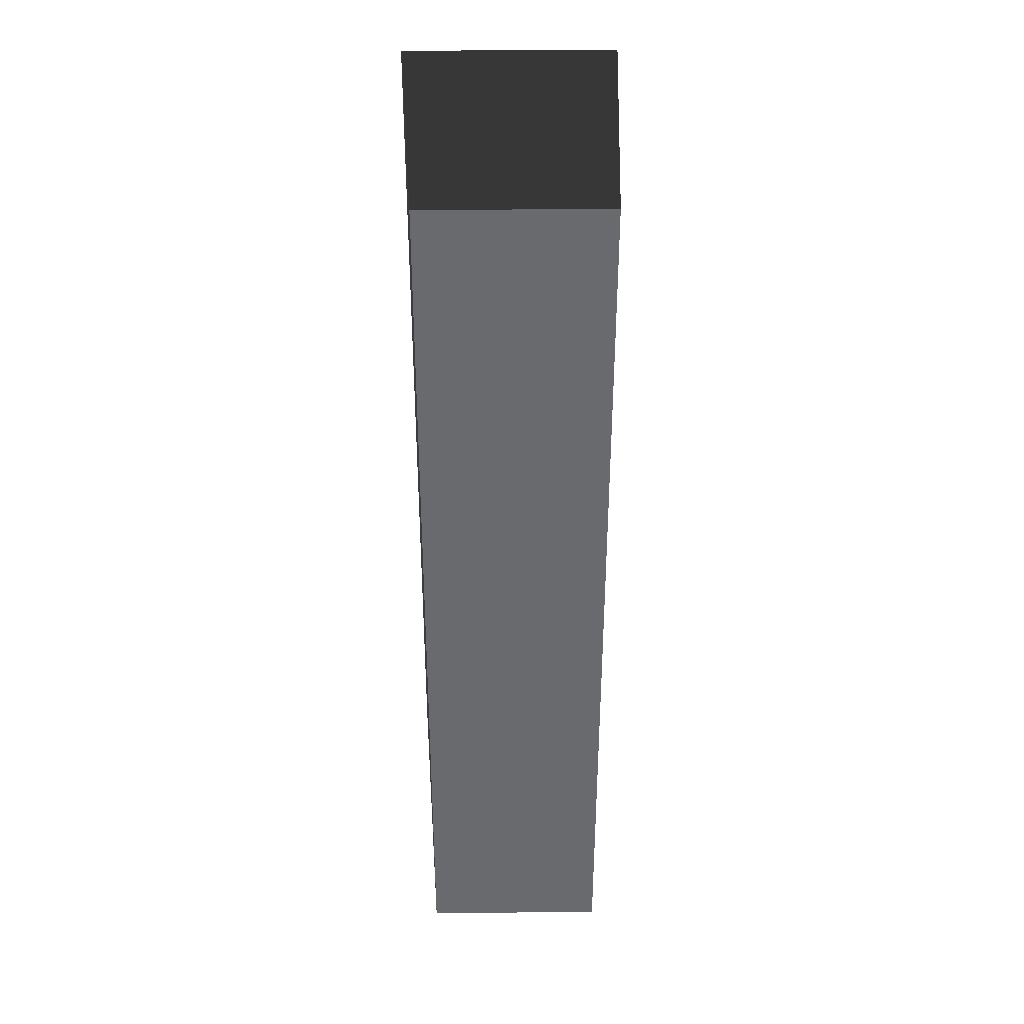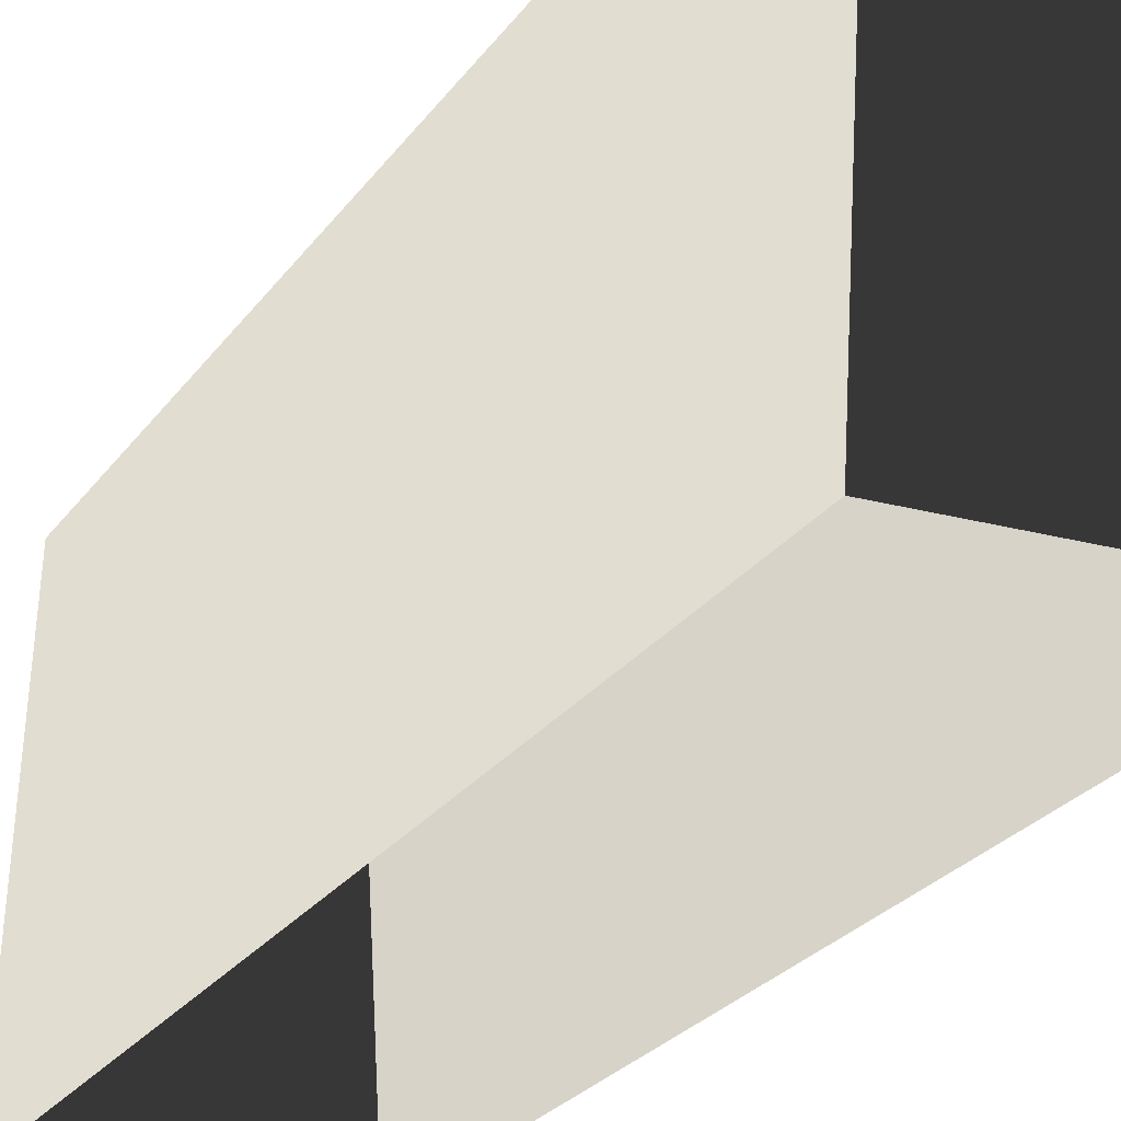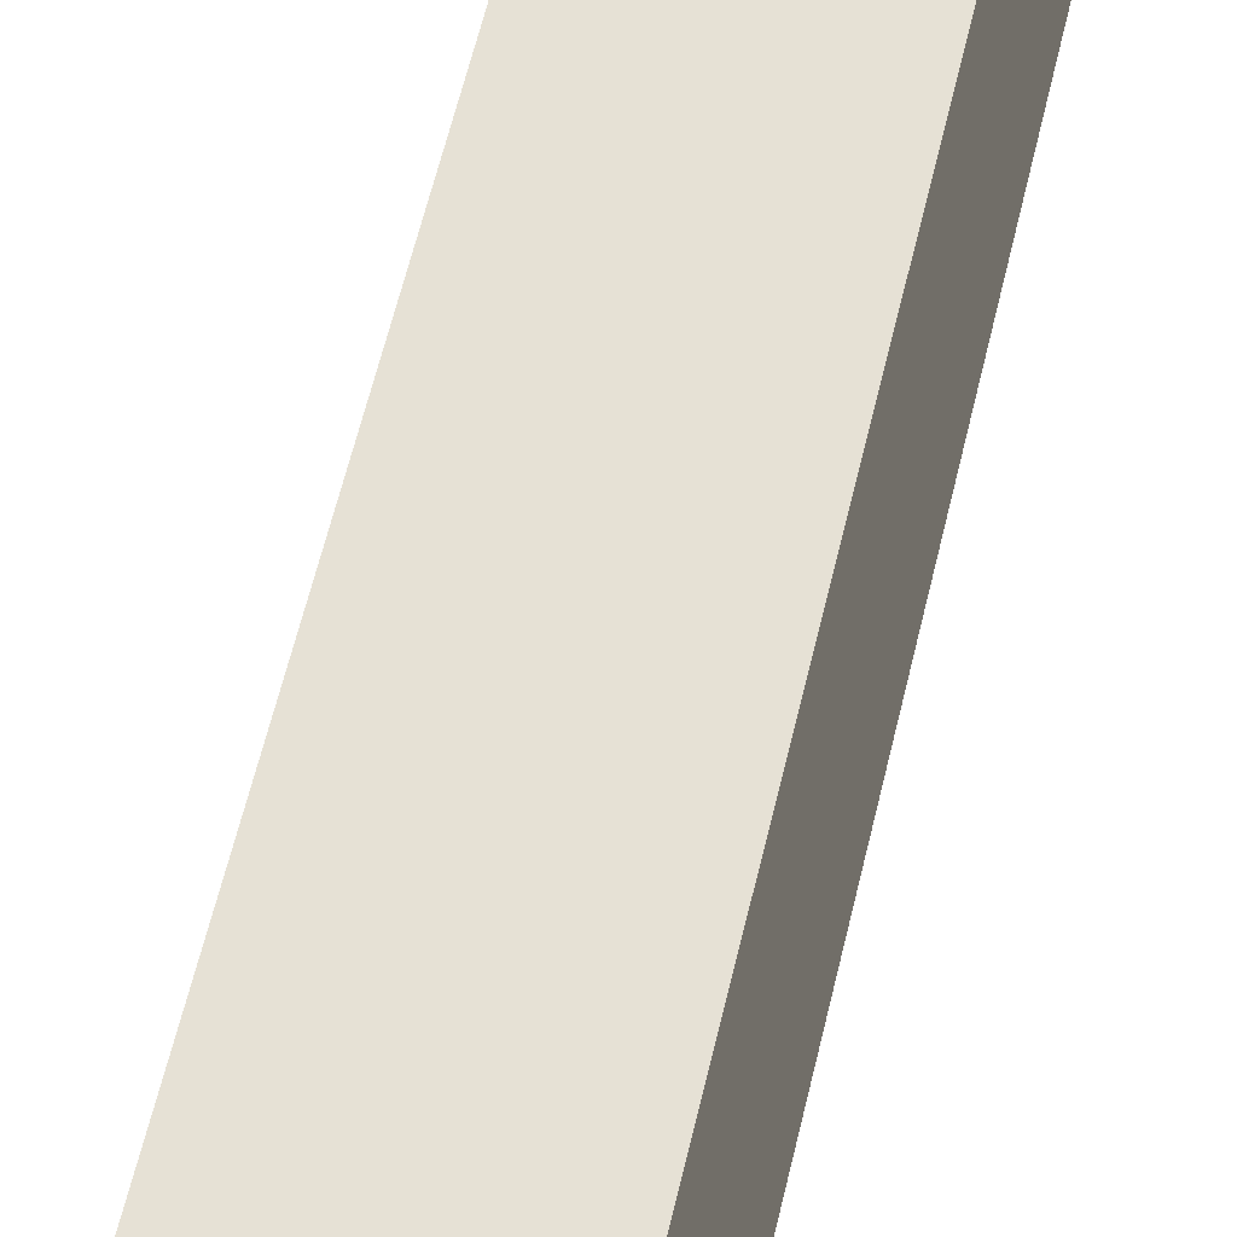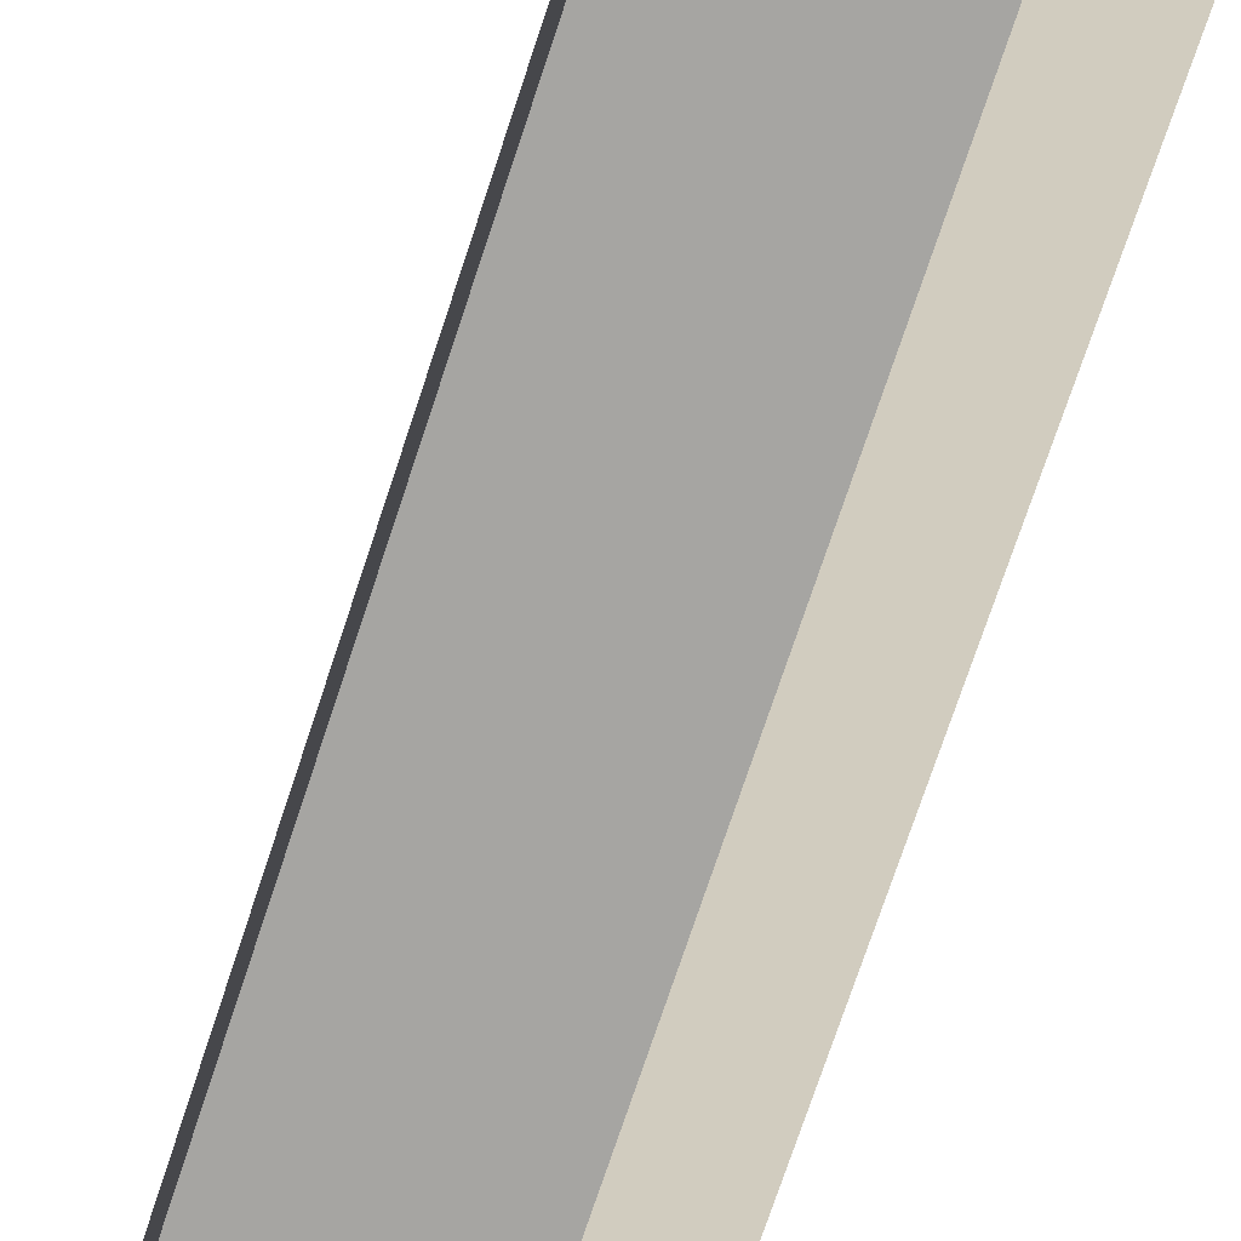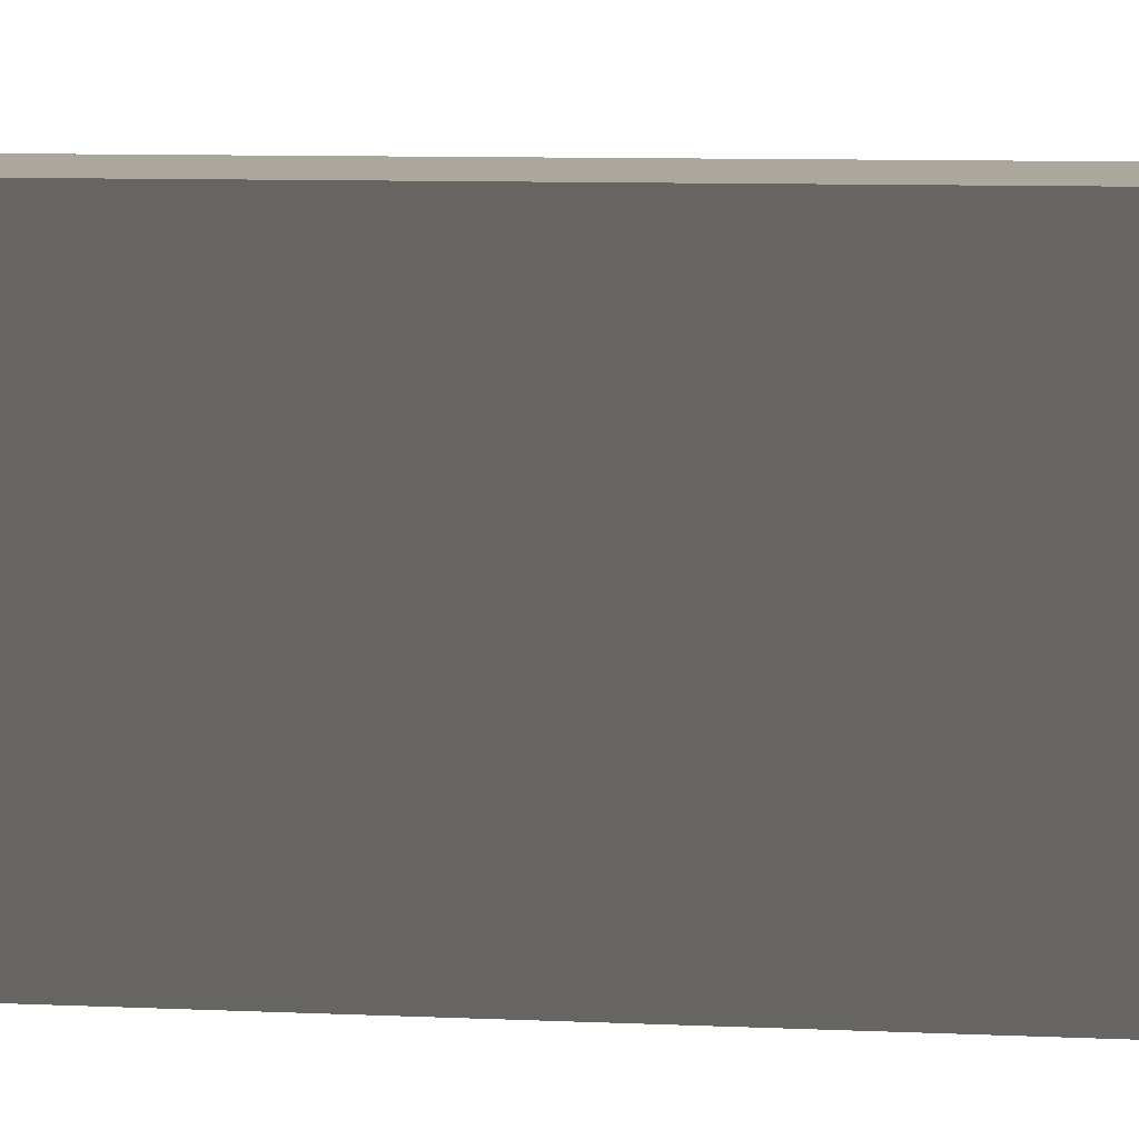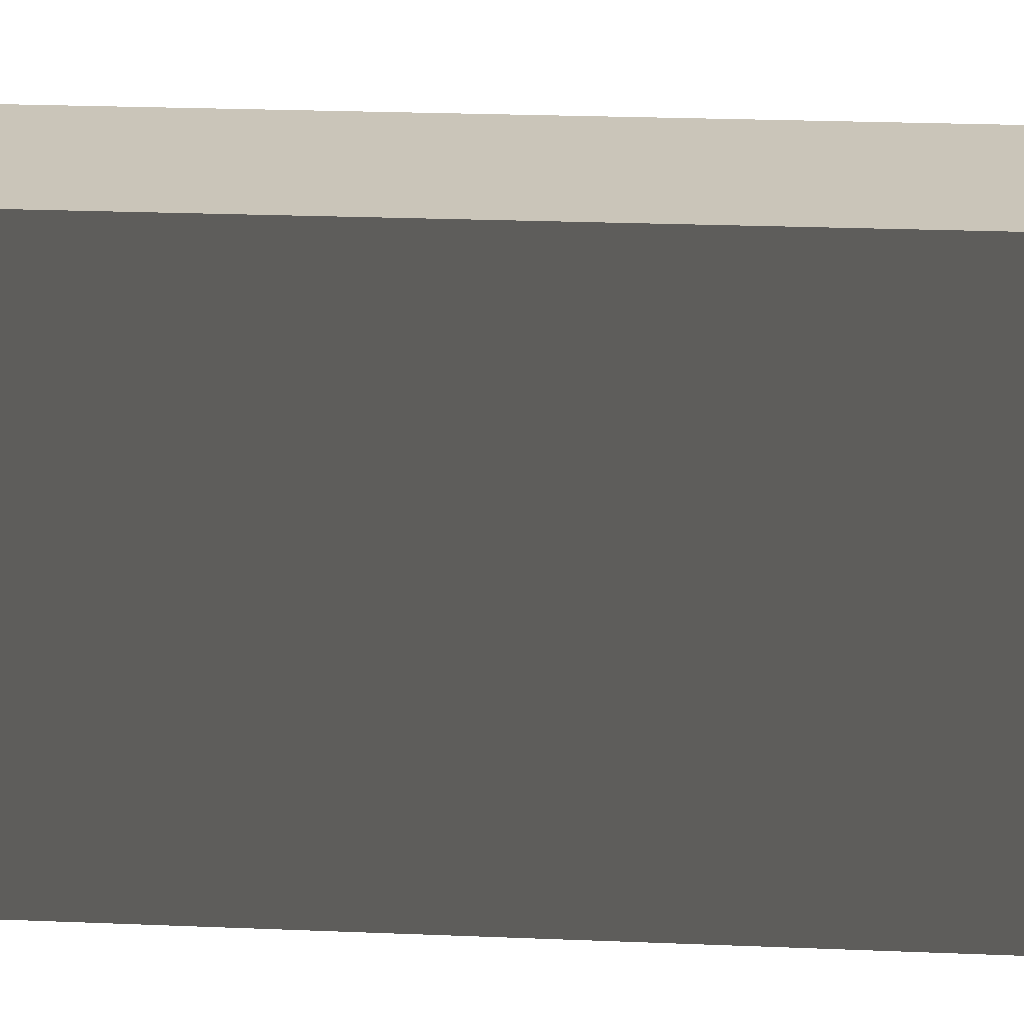
<metadata>
{"format":"obj","ext":"obj","renderer":"f3d","projection":"perspective","resolution":1024,"background":"white","views":[{"elev":37.1,"azim":179.1,"up":"+Z"},{"elev":-23.1,"azim":155.0,"up":"+Y"},{"elev":64.2,"azim":-166.3,"up":"+Y"},{"elev":-73.7,"azim":-18.3,"up":"+Y"},{"elev":8.4,"azim":-82.6,"up":"+Y"},{"elev":20.6,"azim":-85.5,"up":"+Y"}]}
</metadata>
<code>
v 1.083e-07 1.895 5
v 0.4971 1.895 5
v 0.6013 -5.091e-06 5
v 1.083e-07 -5.091e-06 5
v 0.6013 -5.091e-06 1.472e-06
v 0.4971 1.895 1.482e-06
v -3.943e-07 1.895 1.749e-06
v -3.943e-07 -5.091e-06 1.749e-06
v 0.4971 1.895 5
v 0.4971 1.895 1.482e-06
v 0.6013 -5.091e-06 1.472e-06
v 0.6013 -5.091e-06 5
v 1.083e-07 1.895 5
v -3.943e-07 1.895 1.749e-06
v 0.4971 1.895 1.482e-06
v 0.4971 1.895 5
v 1.083e-07 1.895 5
v 1.083e-07 -5.091e-06 5
v -0.6013 -5.091e-06 5
v -0.4971 1.895 5
v -0.6013 -5.091e-06 2.027e-06
v -3.943e-07 -5.091e-06 1.749e-06
v -3.943e-07 1.895 1.749e-06
v -0.4971 1.895 2.016e-06
v -0.4971 1.895 5
v -0.6013 -5.091e-06 5
v -0.6013 -5.091e-06 2.027e-06
v -0.4971 1.895 2.016e-06
v 1.083e-07 1.895 5
v -0.4971 1.895 5
v -0.4971 1.895 2.016e-06
v -3.943e-07 1.895 1.749e-06
g Desert_Wall_Small_Short_(2)_697_41
f 1 3 2
f 1 4 3
f 5 7 6
f 5 8 7
f 9 11 10
f 9 12 11
f 13 15 14
f 13 16 15
f 17 19 18
f 17 20 19
f 21 23 22
f 21 24 23
f 25 27 26
f 25 28 27
f 29 31 30
f 29 32 31

</code>
